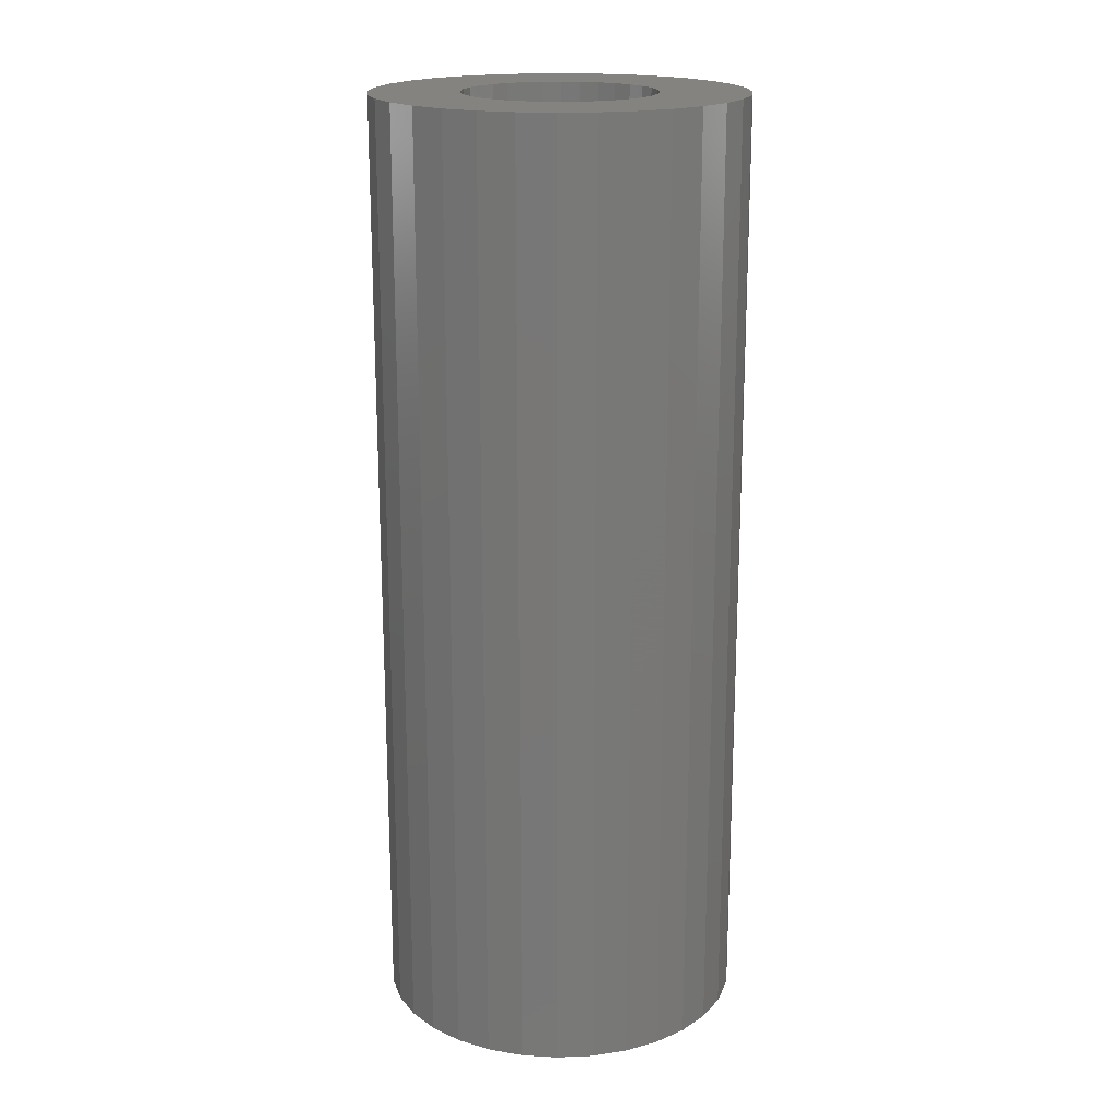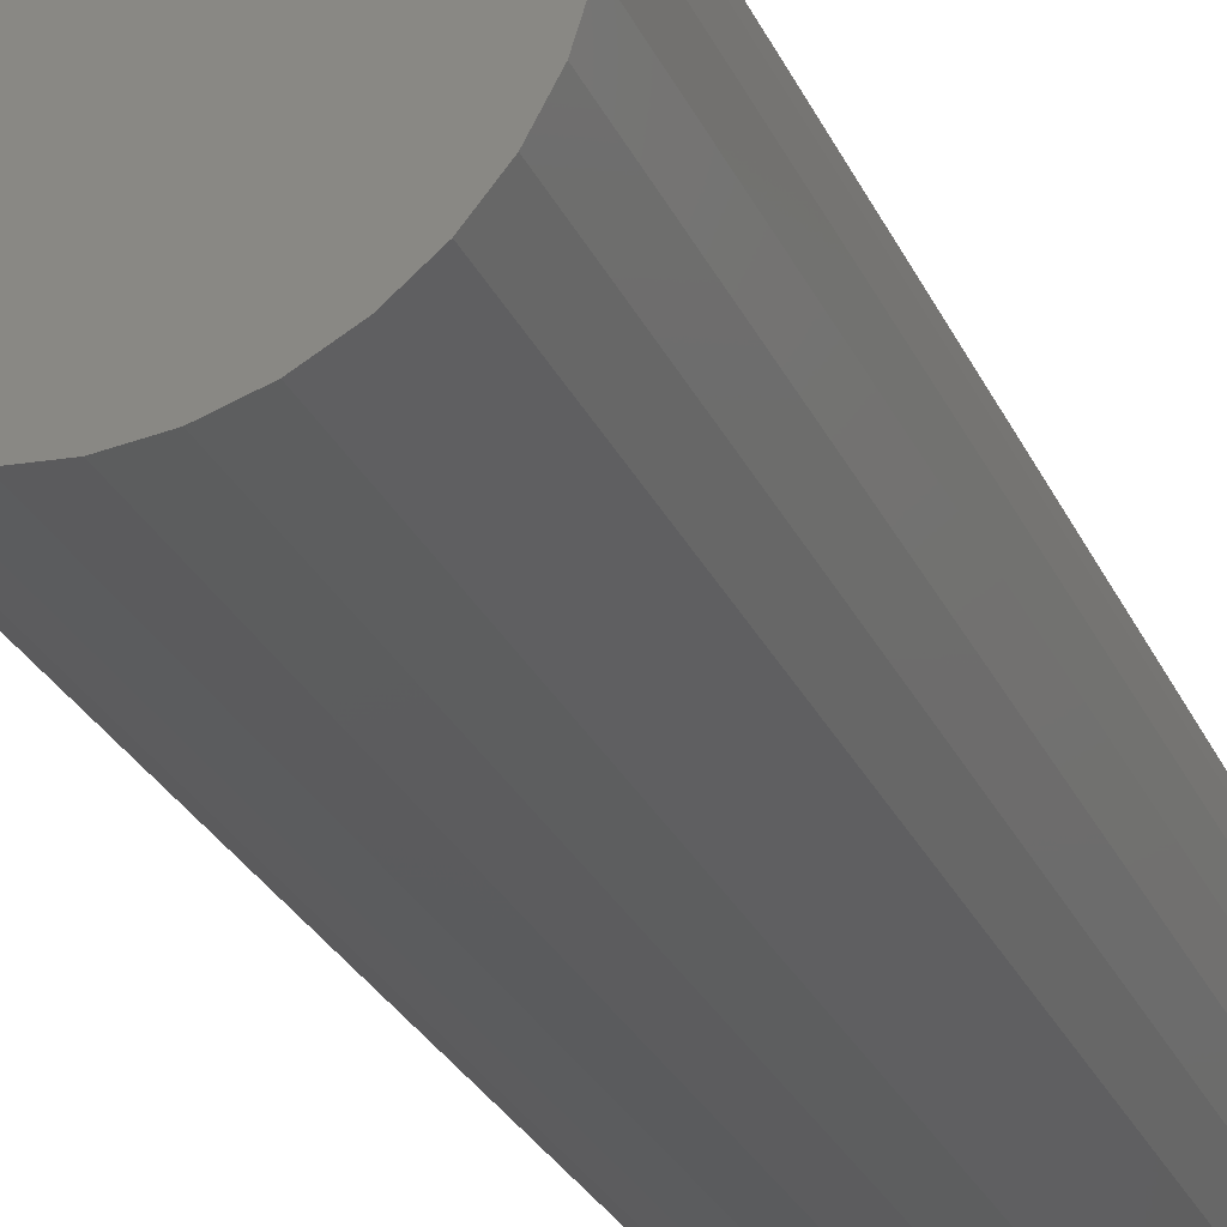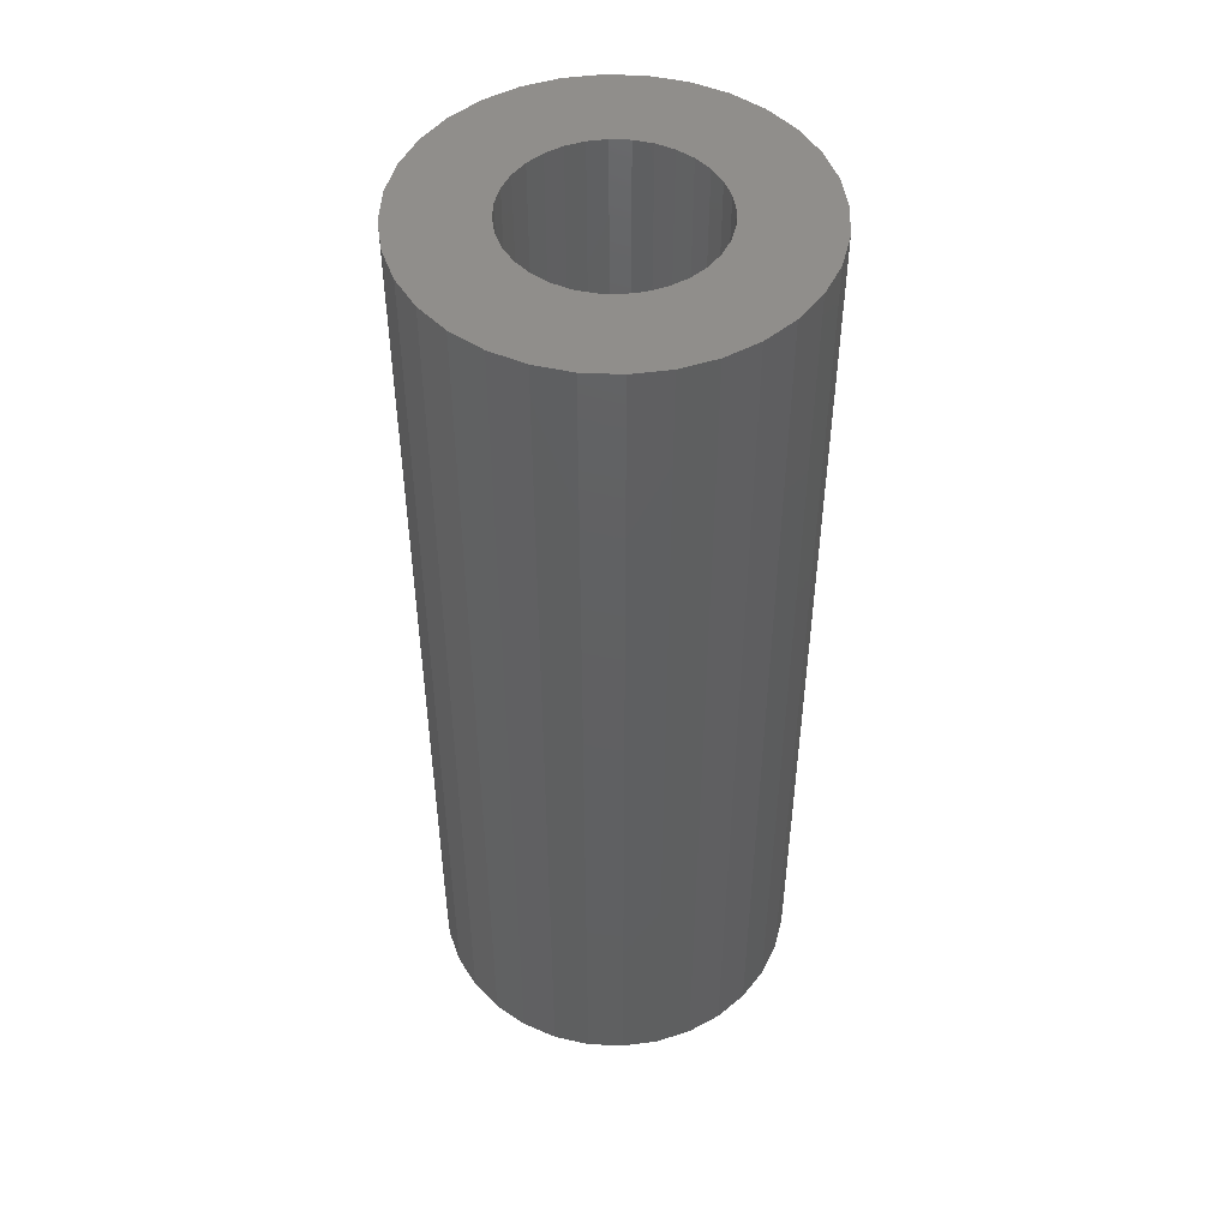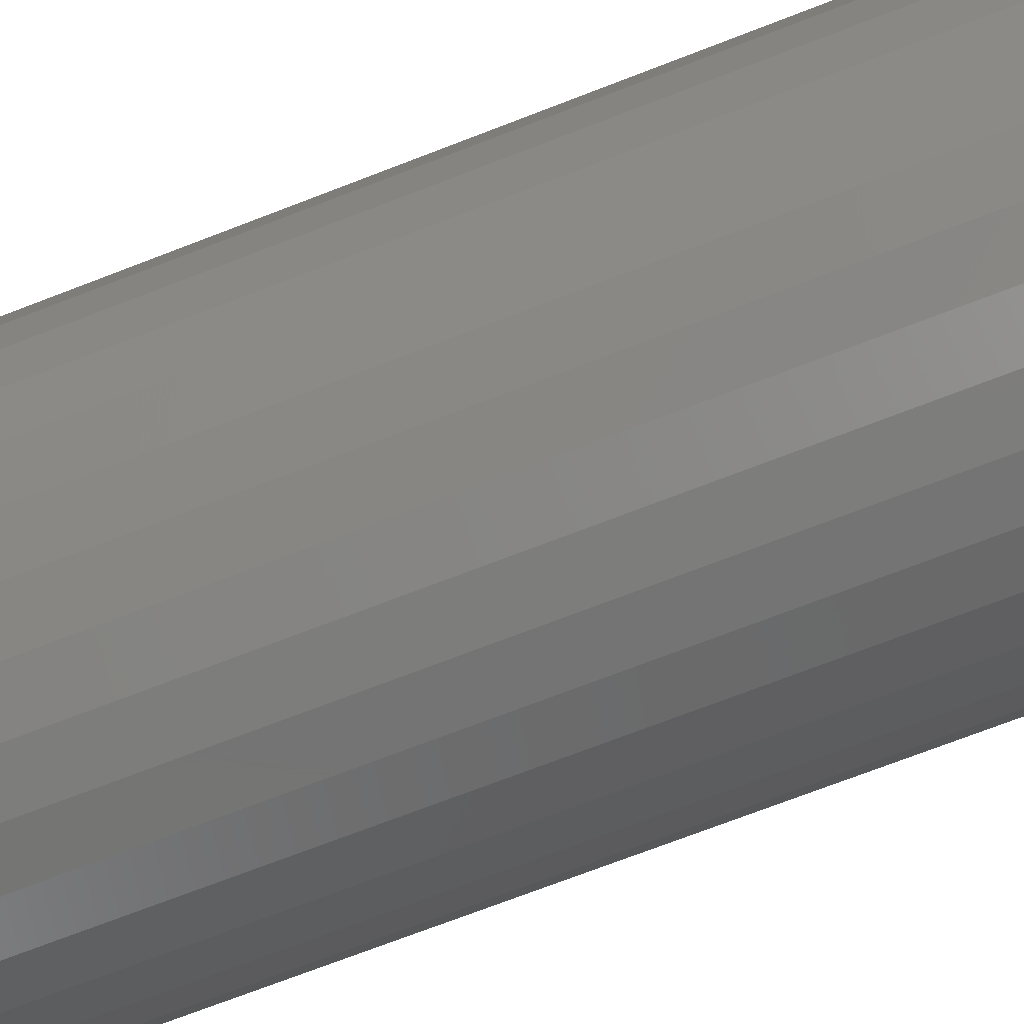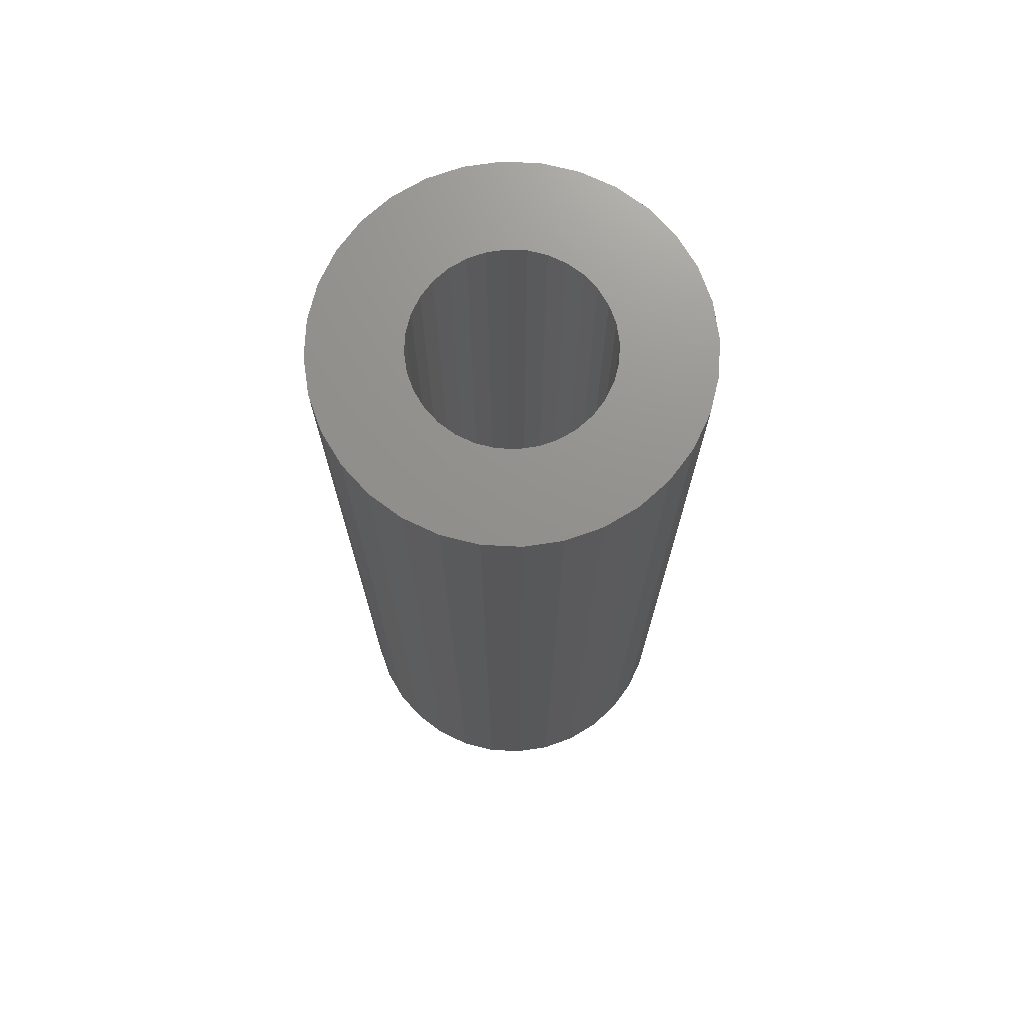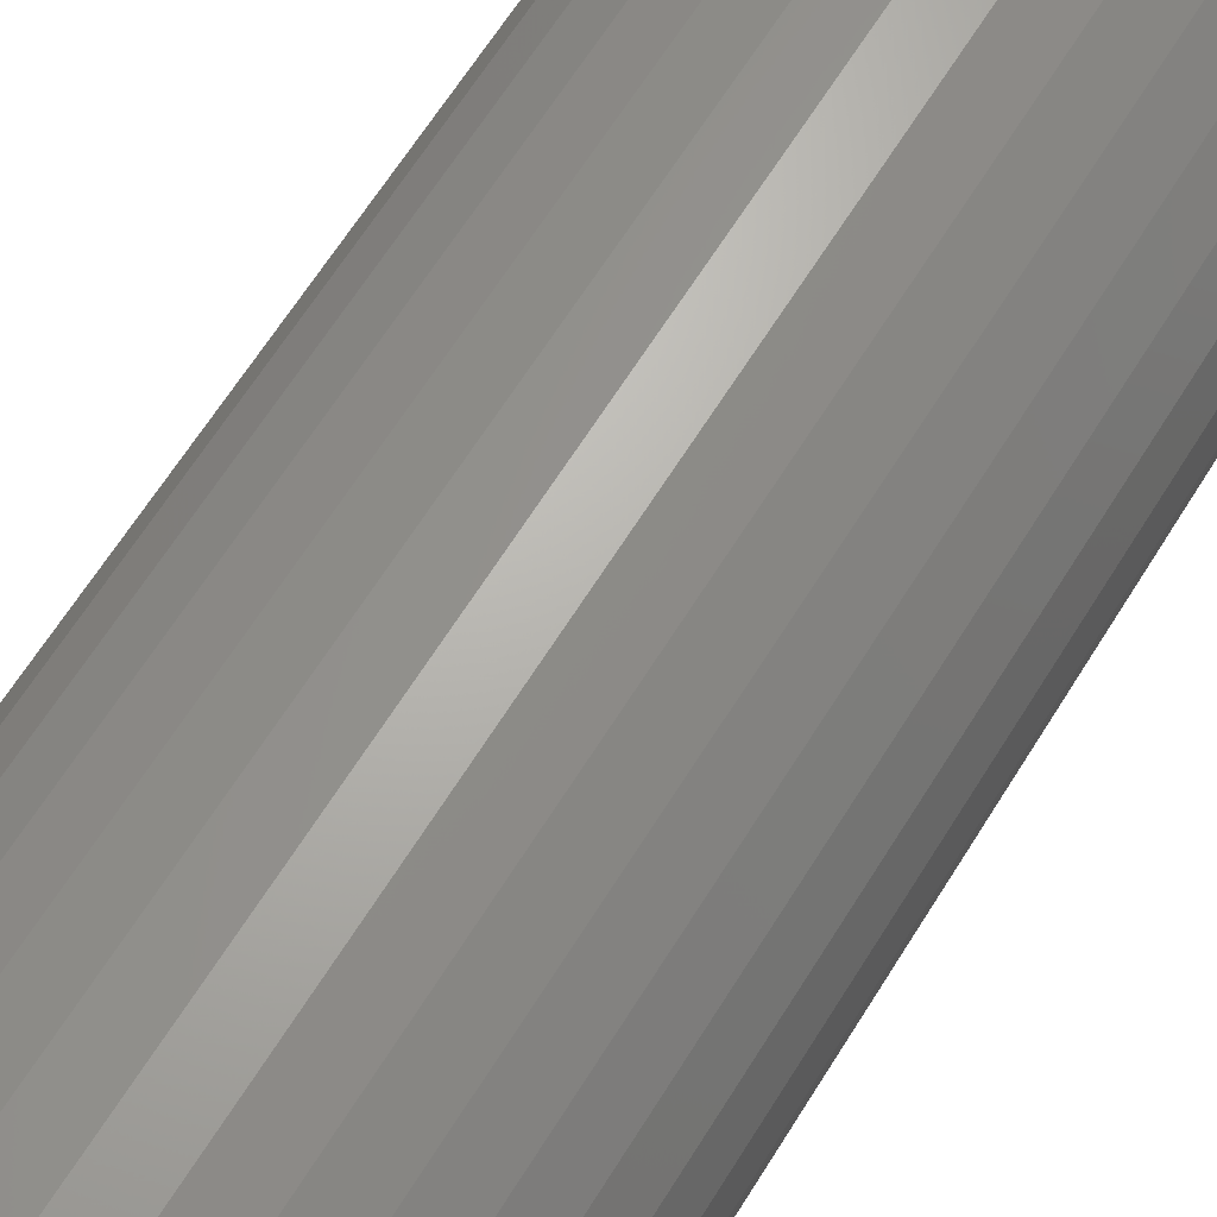
<metadata>
{"format":"stl","ext":"stl","renderer":"f3d","projection":"perspective","resolution":1024,"background":"white","views":[{"elev":18.7,"azim":124.7,"up":"+Z"},{"elev":-28.9,"azim":-158.5,"up":"+Y"},{"elev":48.7,"azim":42.3,"up":"+Z"},{"elev":-71.7,"azim":111.2,"up":"+Y"},{"elev":72.1,"azim":177.2,"up":"+Z"},{"elev":64.1,"azim":-148.3,"up":"+Y"}]}
</metadata>
<code>
# stl→obj: 128 verts, 252 faces
v -0.03665 0.06298 0.75
v -0.1295 0.05589 0.75
v -0.04813 0.05356 0.75
v -0.06886 -0.01478 0.75
v -0.1378 -0.02849 0.75
v -0.06455 -0.02898 0.75
v 0.04751 0.06298 0.75
v 0.05898 0.05356 0.75
v 0.1404 0.05589 0.75
v 0.0684 0.04208 0.75
v 0.1404 -0.05589 0.75
v 0.05898 -0.05356 0.75
v 0.04751 -0.06298 0.75
v 0.005428 0.07574 0.75
v 0.0202 0.07428 0.75
v 0.1269 0.08114 0.75
v 0.1087 0.1033 0.75
v 0.08657 0.1214 0.75
v 0.06132 0.1349 0.75
v 0.03392 0.1432 0.75
v 0.005428 0.1461 0.75
v -0.02307 0.1432 0.75
v -0.05046 0.1349 0.75
v -0.07571 0.1214 0.75
v -0.09785 0.1033 0.75
v -0.116 0.08114 0.75
v -0.02356 0.06997 0.75
v -0.009349 0.07428 0.75
v -0.1295 -0.05589 0.75
v -0.116 -0.08114 0.75
v -0.03665 -0.06298 0.75
v -0.04813 -0.05356 0.75
v -0.05755 -0.04208 0.75
v -0.09785 -0.1033 0.75
v 0.005428 -0.07574 0.75
v -0.009349 -0.07428 0.75
v -0.02356 -0.06997 0.75
v -0.07571 -0.1214 0.75
v -0.05046 -0.1349 0.75
v -0.02307 -0.1432 0.75
v 0.005428 -0.1461 0.75
v 0.03392 -0.1432 0.75
v 0.06132 -0.1349 0.75
v 0.08657 -0.1214 0.75
v 0.1087 -0.1033 0.75
v 0.1269 -0.08114 0.75
v 0.03441 0.06997 0.75
v 0.03441 -0.06997 0.75
v 0.0202 -0.07428 0.75
v -0.1406 1.789e-17 0.75
v -0.06886 0.01478 0.75
v -0.1378 0.02849 0.75
v -0.06455 0.02898 0.75
v -0.05755 0.04208 0.75
v -0.07031 9.275e-18 0.75
v 0.1487 0.02849 0.75
v 0.0754 0.02898 0.75
v 0.1515 0 0.75
v 0.07971 0.01478 0.75
v 0.08117 0 0.75
v 0.1487 -0.02849 0.75
v 0.07971 -0.01478 0.75
v 0.0754 -0.02898 0.75
v 0.0684 -0.04208 0.75
v 0.005428 -0.07574 0.07031
v 0.0202 -0.07428 0.07031
v 0.03441 -0.06997 0.07031
v 0.04751 -0.06298 0.07031
v 0.05898 -0.05356 0.07031
v 0.0684 -0.04208 0.07031
v 0.0754 -0.02898 0.07031
v 0.07971 -0.01478 0.07031
v 0.08117 -1.855e-17 0.07031
v -0.009349 -0.07428 0.07031
v -0.02356 -0.06997 0.07031
v -0.03665 -0.06298 0.07031
v -0.04813 -0.05356 0.07031
v -0.05755 -0.04208 0.07031
v -0.06455 -0.02898 0.07031
v -0.06886 -0.01478 0.07031
v -0.07031 -2.436e-17 0.07031
v 0.005428 0.07574 0.07031
v -0.009349 0.07428 0.07031
v -0.02356 0.06997 0.07031
v -0.03665 0.06298 0.07031
v -0.04813 0.05356 0.07031
v -0.05755 0.04208 0.07031
v -0.06455 0.02898 0.07031
v -0.06886 0.01478 0.07031
v 0.0202 0.07428 0.07031
v 0.03441 0.06997 0.07031
v 0.04751 0.06298 0.07031
v 0.05898 0.05356 0.07031
v 0.0684 0.04208 0.07031
v 0.0754 0.02898 0.07031
v 0.07971 0.01478 0.07031
v 0.005428 0.1461 0
v 0.03392 0.1432 0
v -0.02307 0.1432 0
v -0.05046 0.1349 0
v 0.06132 0.1349 0
v 0.03392 -0.1432 0
v -0.02307 -0.1432 0
v 0.06132 -0.1349 0
v 0.005428 -0.1461 0
v -0.05046 -0.1349 0
v -0.07571 -0.1214 0
v 0.08657 -0.1214 0
v -0.09785 -0.1033 0
v 0.1087 -0.1033 0
v -0.116 -0.08114 0
v 0.1269 -0.08114 0
v -0.1295 -0.05589 0
v 0.1404 -0.05589 0
v -0.1378 -0.02849 0
v 0.1487 -0.02849 0
v -0.1406 1.789e-17 0
v 0.1515 0 0
v -0.1378 0.02849 0
v 0.1487 0.02849 0
v -0.1295 0.05589 0
v 0.1404 0.05589 0
v -0.116 0.08114 0
v 0.1269 0.08114 0
v -0.09785 0.1033 0
v 0.1087 0.1033 0
v -0.07571 0.1214 0
v 0.08657 0.1214 0
f 1 2 3
f 4 5 6
f 7 8 9
f 9 8 10
f 11 12 13
f 14 15 16
f 14 16 17
f 14 17 18
f 14 18 19
f 14 19 20
f 14 20 21
f 14 21 22
f 14 22 23
f 14 23 24
f 14 24 25
f 14 25 26
f 26 2 1
f 26 1 27
f 26 27 28
f 26 28 14
f 29 30 31
f 29 31 32
f 29 32 33
f 29 33 6
f 29 6 5
f 30 34 35
f 30 35 36
f 30 36 37
f 30 37 31
f 35 34 38
f 35 38 39
f 35 39 40
f 35 40 41
f 35 41 42
f 35 42 43
f 35 43 44
f 35 44 45
f 35 45 46
f 16 15 47
f 16 47 7
f 16 7 9
f 46 11 13
f 46 13 48
f 46 48 49
f 46 49 35
f 50 51 52
f 52 51 53
f 52 53 2
f 2 53 54
f 2 54 3
f 5 4 50
f 50 4 55
f 50 55 51
f 9 10 56
f 56 10 57
f 56 57 58
f 58 57 59
f 58 59 60
f 58 60 61
f 61 60 62
f 61 62 63
f 61 63 11
f 11 63 64
f 11 64 12
f 65 49 66
f 66 49 48
f 66 48 67
f 67 48 13
f 67 13 68
f 68 13 12
f 68 12 69
f 69 12 64
f 69 64 70
f 70 64 63
f 70 63 71
f 71 63 62
f 71 62 72
f 72 62 60
f 72 60 73
f 49 65 35
f 35 65 74
f 35 74 36
f 36 74 75
f 36 75 37
f 37 75 76
f 37 76 31
f 31 76 77
f 31 77 32
f 32 77 78
f 32 78 33
f 33 78 79
f 33 79 6
f 6 79 80
f 6 80 4
f 4 80 81
f 4 81 55
f 82 28 83
f 83 28 27
f 83 27 84
f 84 27 1
f 84 1 85
f 85 1 3
f 85 3 86
f 86 3 54
f 86 54 87
f 87 54 53
f 87 53 88
f 88 53 51
f 88 51 89
f 89 51 55
f 89 55 81
f 28 82 14
f 14 82 90
f 14 90 15
f 15 90 91
f 15 91 47
f 47 91 92
f 47 92 7
f 7 92 93
f 7 93 8
f 8 93 94
f 8 94 10
f 10 94 95
f 10 95 57
f 57 95 96
f 57 96 59
f 59 96 73
f 59 73 60
f 73 96 72
f 72 96 95
f 72 95 71
f 71 95 94
f 71 94 70
f 70 94 93
f 70 93 69
f 77 87 78
f 78 87 88
f 78 88 79
f 79 88 89
f 79 89 80
f 81 80 89
f 69 93 68
f 68 93 92
f 68 92 67
f 67 92 91
f 67 91 66
f 66 91 90
f 66 90 65
f 65 90 82
f 65 82 74
f 74 82 83
f 74 83 75
f 75 83 84
f 75 84 76
f 76 84 85
f 76 85 77
f 77 85 86
f 77 86 87
f 97 98 99
f 100 99 98
f 101 100 98
f 102 103 104
f 105 103 102
f 103 106 104
f 104 106 107
f 104 107 108
f 108 107 109
f 108 109 110
f 110 109 111
f 110 111 112
f 112 111 113
f 112 113 114
f 114 113 115
f 114 115 116
f 116 115 117
f 116 117 118
f 118 117 119
f 118 119 120
f 120 119 121
f 120 121 122
f 122 121 123
f 122 123 124
f 124 123 125
f 124 125 126
f 126 125 127
f 126 127 128
f 128 127 100
f 128 100 101
f 118 58 116
f 116 58 61
f 116 61 114
f 114 61 11
f 114 11 112
f 112 11 46
f 112 46 110
f 110 46 45
f 110 45 108
f 108 45 44
f 108 44 104
f 104 44 43
f 104 43 102
f 102 43 42
f 102 42 105
f 105 42 41
f 105 41 103
f 103 41 40
f 103 40 106
f 106 40 39
f 106 39 107
f 107 39 38
f 107 38 109
f 109 38 34
f 109 34 111
f 111 34 30
f 111 30 113
f 113 30 29
f 113 29 115
f 115 29 5
f 115 5 117
f 117 5 50
f 117 50 119
f 119 50 52
f 119 52 121
f 121 52 2
f 121 2 123
f 123 2 26
f 123 26 125
f 125 26 25
f 125 25 127
f 127 25 24
f 127 24 100
f 100 24 23
f 100 23 99
f 99 23 22
f 99 22 97
f 97 22 21
f 97 21 98
f 98 21 20
f 98 20 101
f 101 20 19
f 101 19 128
f 128 19 18
f 128 18 126
f 126 18 17
f 126 17 124
f 124 17 16
f 124 16 122
f 122 16 9
f 122 9 120
f 120 9 56
f 120 56 118
f 118 56 58

</code>
